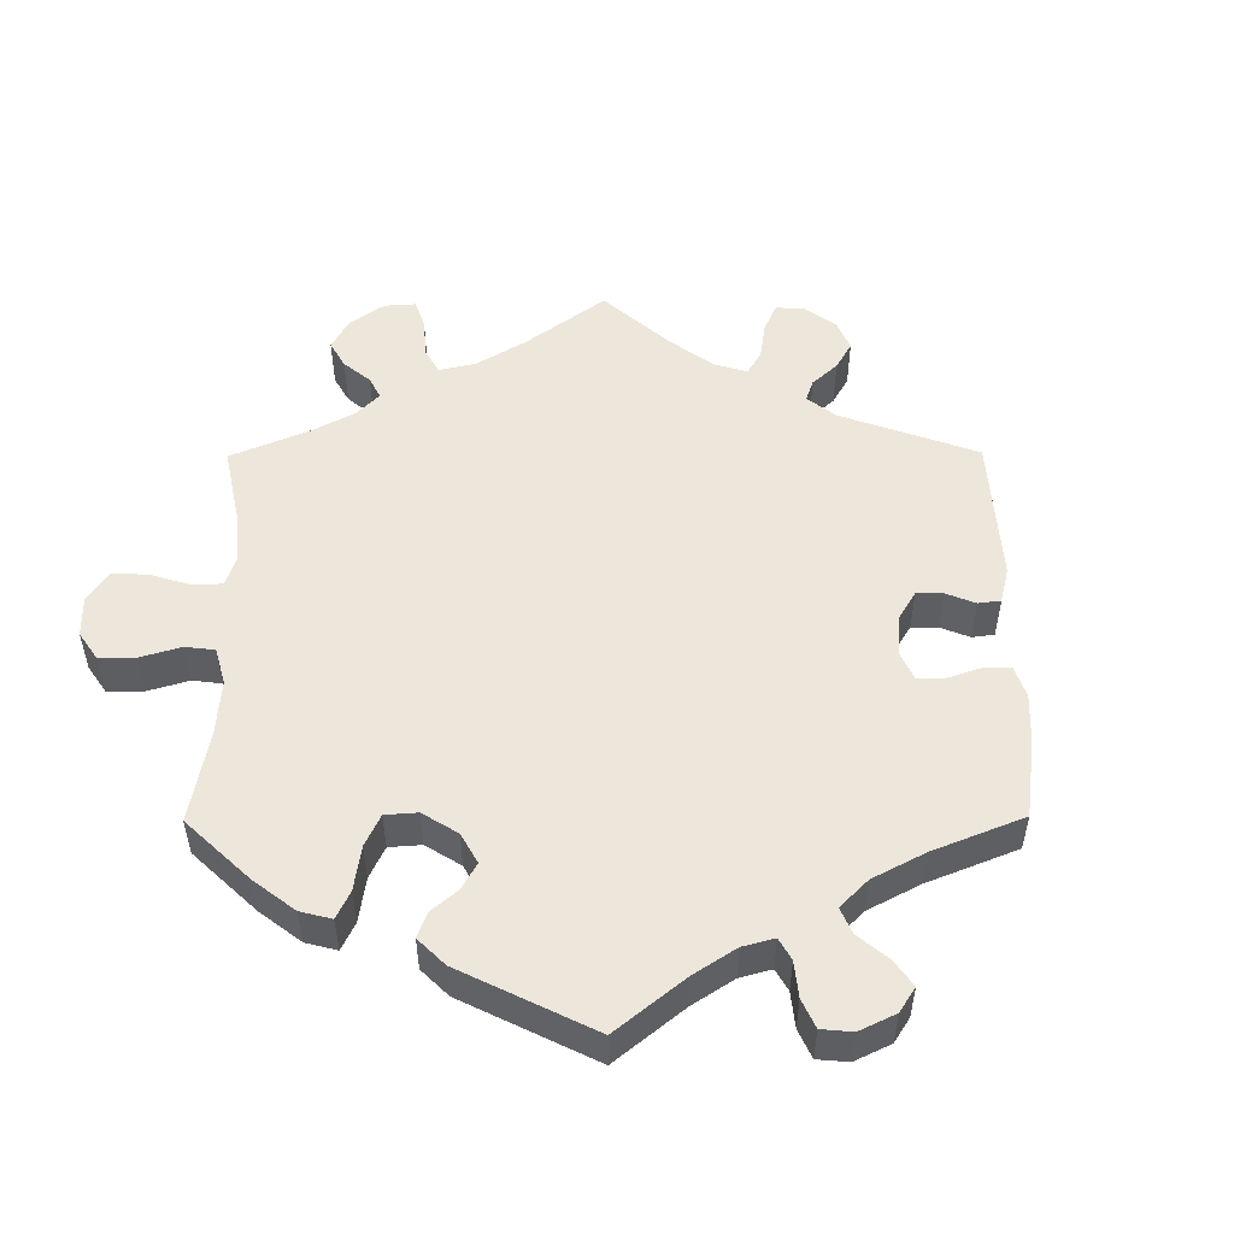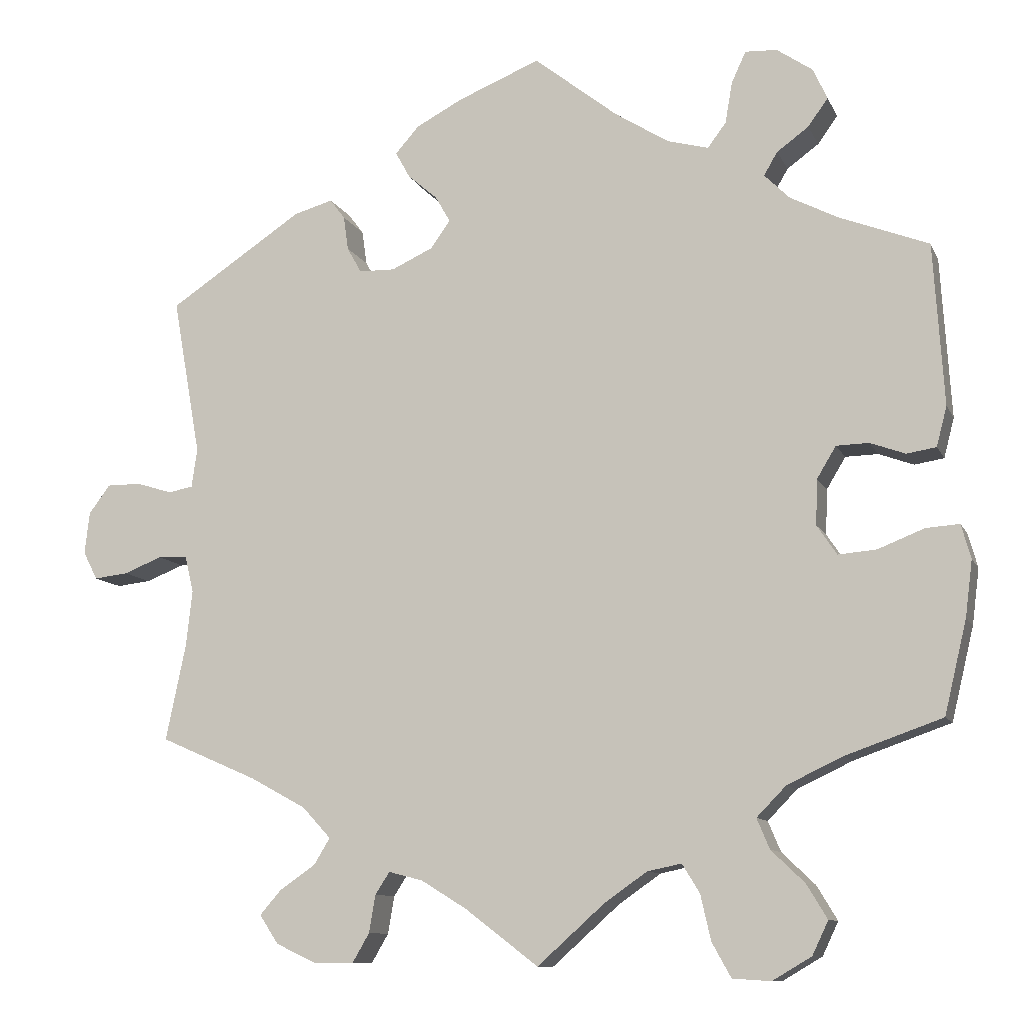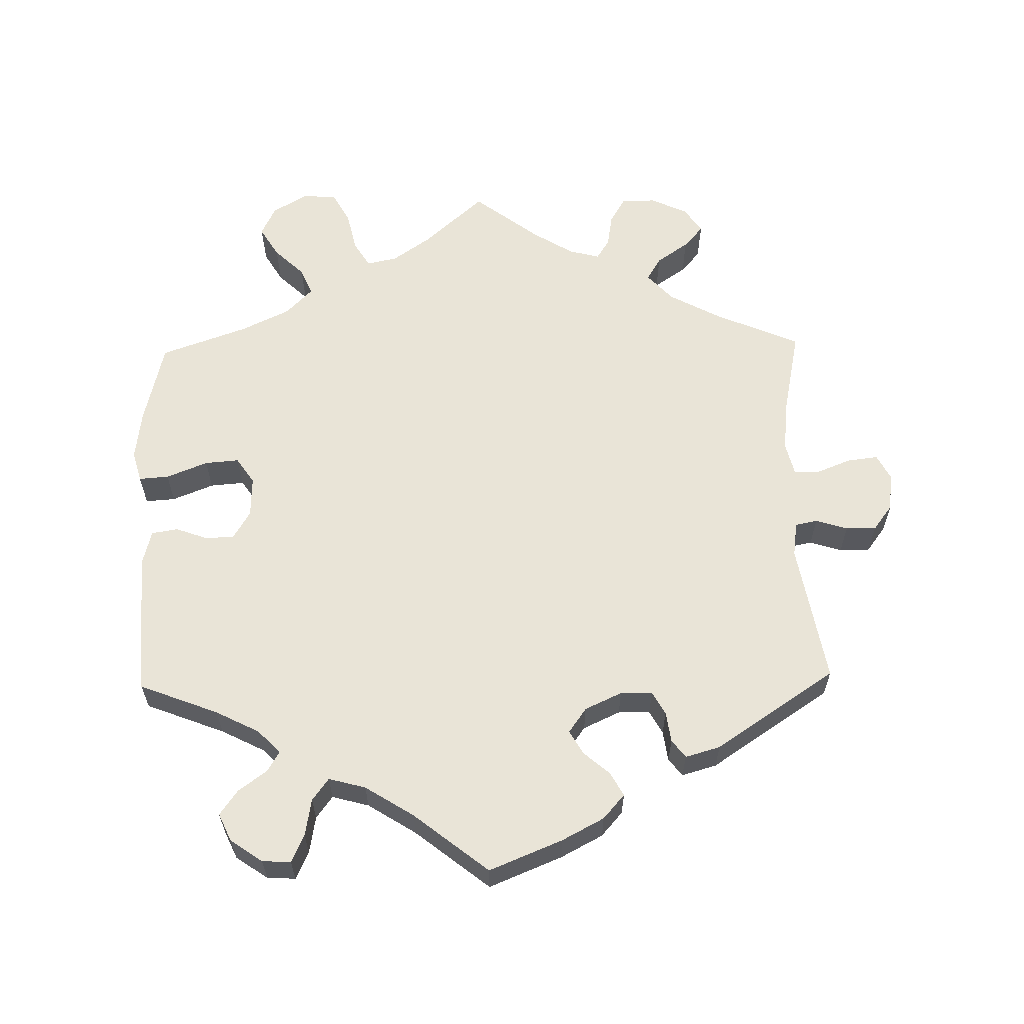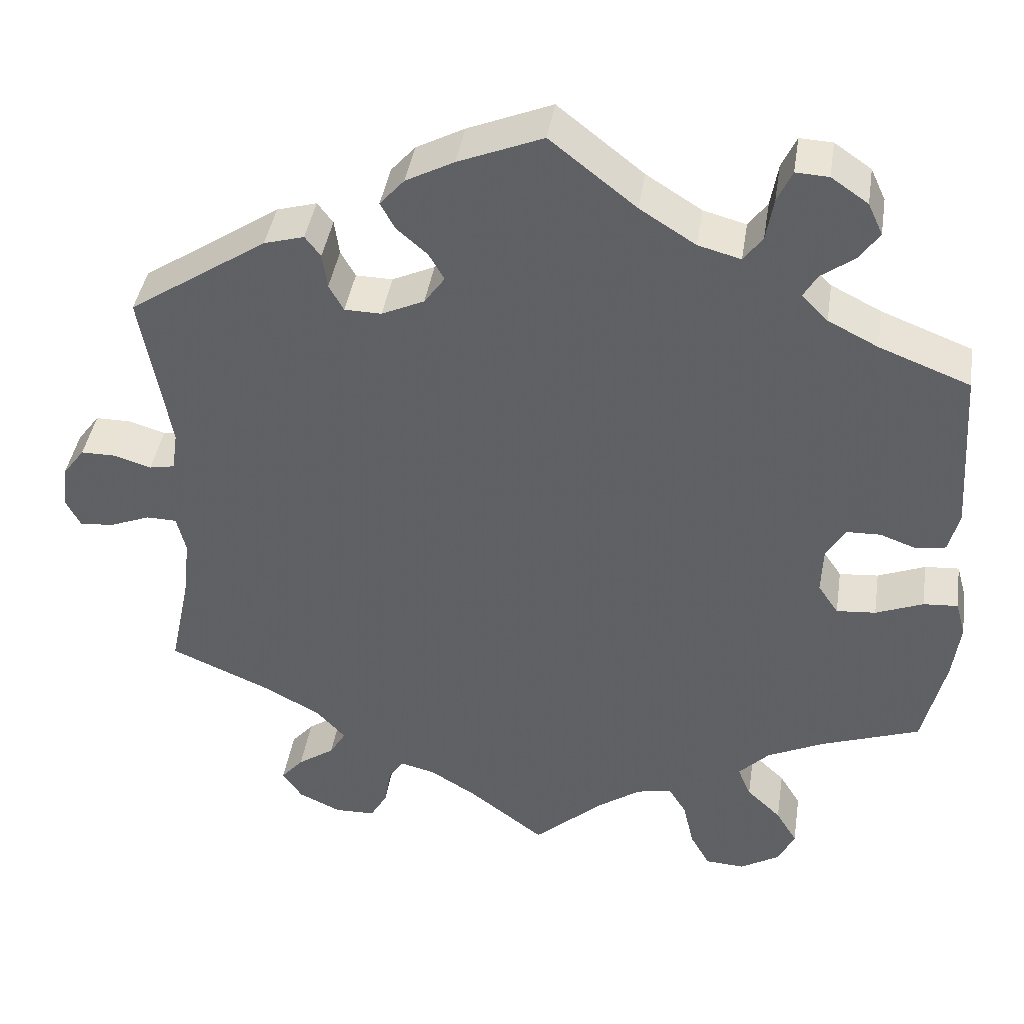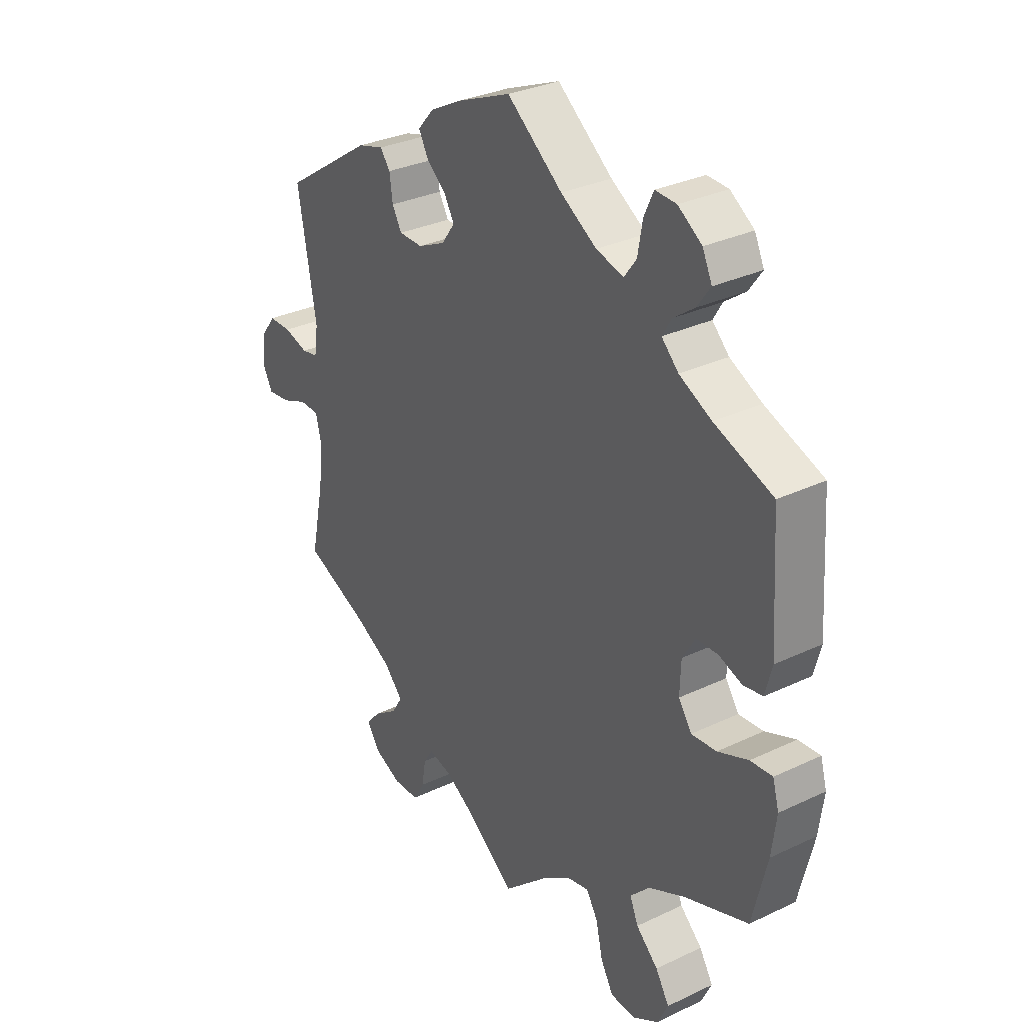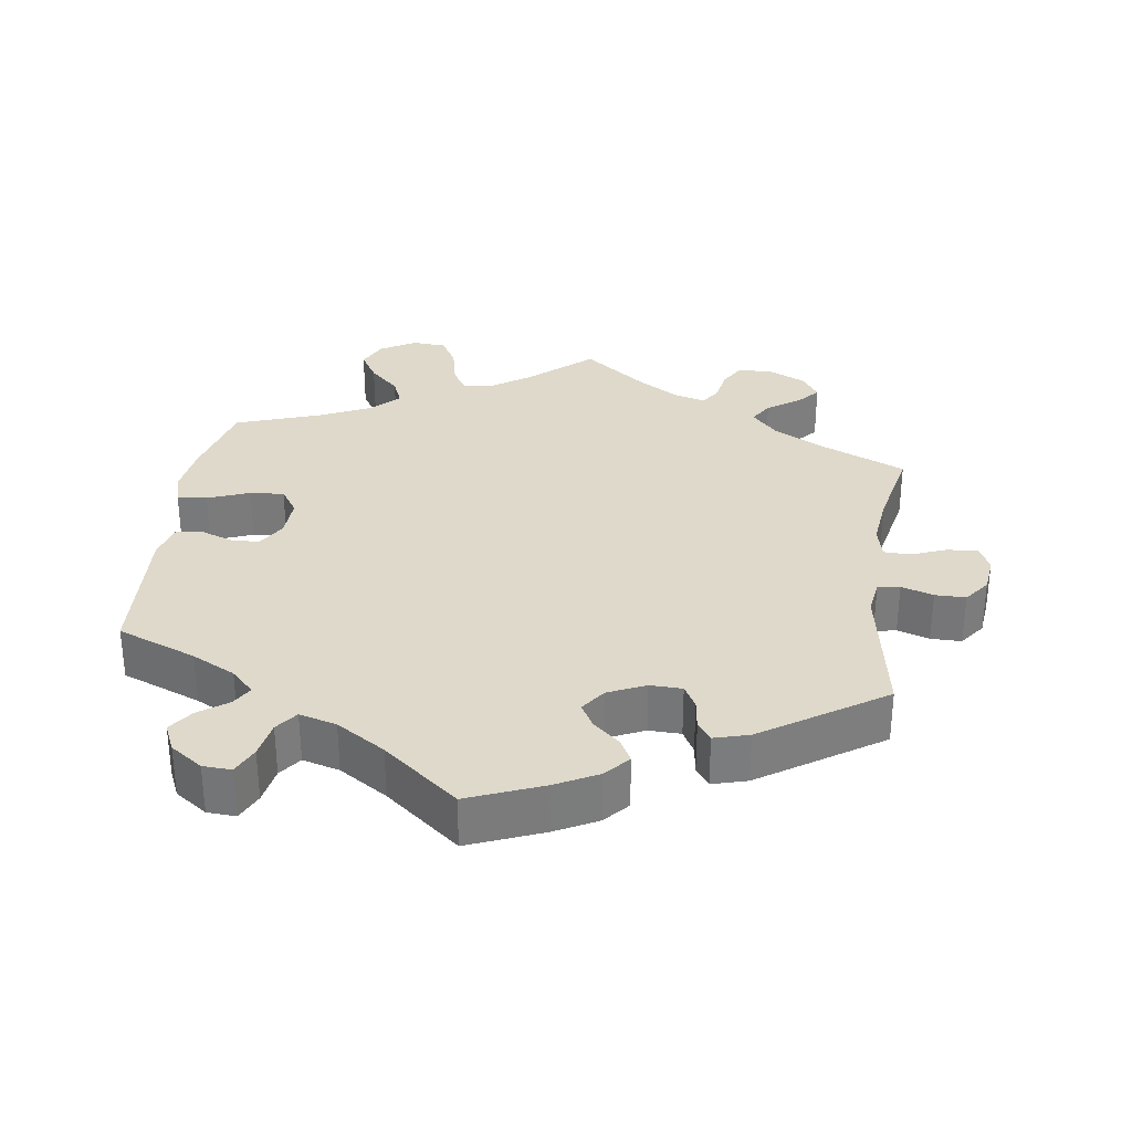
<metadata>
{"format":"obj","ext":"obj","renderer":"f3d","projection":"perspective","resolution":1024,"background":"white","views":[{"elev":51.7,"azim":-60.4,"up":"+Y"},{"elev":-10.3,"azim":-163.1,"up":"+Z"},{"elev":61.0,"azim":-1.2,"up":"+Y"},{"elev":41.2,"azim":-171.3,"up":"+Z"},{"elev":31.0,"azim":-124.3,"up":"+Z"},{"elev":31.8,"azim":8.2,"up":"+Y"}]}
</metadata>
<code>
v 0.378 0.07 -0.342
v 0.308 0.07 -0.38
v 0.272 0.07 -0.419
v 0.292 0.07 -0.452
v 0.337 0.07 -0.483
v 0.364 0.07 -0.514
v 0.34 0.07 -0.55
v 0.288 0.07 -0.574
v 0.239 0.07 -0.573
v 0.218 0.07 -0.537
v 0.21 0.07 -0.49
v 0.192 0.07 -0.462
v 0.149 0.07 -0.473
v 0.092 0.07 -0.508
v 0 0.07 -0.578
v -0.085 0.07 -0.502
v -0.138 0.07 -0.465
v -0.181 0.07 -0.456
v -0.203 0.07 -0.492
v -0.216 0.07 -0.549
v -0.24 0.07 -0.592
v -0.288 0.07 -0.595
v -0.337 0.07 -0.566
v -0.357 0.07 -0.524
v -0.331 0.07 -0.481
v -0.289 0.07 -0.441
v -0.273 0.07 -0.403
v -0.31 0.07 -0.365
v -0.379 0.07 -0.332
v -0.501 0.07 -0.289
v -0.529 0.07 -0.172
v -0.538 0.07 -0.102
v -0.526 0.07 -0.059
v -0.484 0.07 -0.062
v -0.426 0.07 -0.085
v -0.378 0.07 -0.089
v -0.353 0.07 -0.052
v -0.355 0.07 0.005
v -0.379 0.07 0.045
v -0.42 0.07 0.046
v -0.464 0.07 0.03
v -0.501 0.07 0.036
v -0.514 0.07 0.086
v -0.501 0.07 0.289
v -0.39 0.07 0.332
v -0.329 0.07 0.363
v -0.297 0.07 0.395
v -0.314 0.07 0.424
v -0.354 0.07 0.453
v -0.379 0.07 0.488
v -0.361 0.07 0.527
v -0.316 0.07 0.558
v -0.276 0.07 0.56
v -0.258 0.07 0.521
v -0.249 0.07 0.469
v -0.226 0.07 0.438
v -0.174 0.07 0.452
v -0.106 0.07 0.495
v -0.001 0.07 0.578
v 0.102 0.07 0.536
v 0.161 0.07 0.505
v 0.191 0.07 0.471
v 0.173 0.07 0.438
v 0.136 0.07 0.406
v 0.117 0.07 0.373
v 0.142 0.07 0.338
v 0.194 0.07 0.314
v 0.239 0.07 0.315
v 0.257 0.07 0.347
v 0.263 0.07 0.39
v 0.282 0.07 0.415
v 0.331 0.07 0.401
v 0.5 0.07 0.289
v 0.465 0.07 0.091
v 0.472 0.07 0.042
v 0.503 0.07 0.036
v 0.548 0.07 0.05
v 0.591 0.07 0.05
v 0.618 0.07 0.014
v 0.624 0.07 -0.039
v 0.606 0.07 -0.074
v 0.563 0.07 -0.069
v 0.515 0.07 -0.05
v 0.478 0.07 -0.051
v 0.467 0.07 -0.097
v 0.475 0.07 -0.169
v 0.5 0.07 -0.289
v 0.378 0 -0.342
v 0.308 0 -0.38
v 0.272 0 -0.419
v 0.292 0 -0.452
v 0.337 0 -0.483
v 0.364 0 -0.514
v 0.34 0 -0.55
v 0.288 0 -0.574
v 0.239 0 -0.573
v 0.218 0 -0.537
v 0.21 0 -0.49
v 0.192 0 -0.462
v 0.149 0 -0.473
v 0.092 0 -0.508
v 0 0 -0.578
v -0.085 0 -0.502
v -0.138 0 -0.465
v -0.181 0 -0.456
v -0.203 0 -0.492
v -0.216 0 -0.549
v -0.24 0 -0.592
v -0.288 0 -0.595
v -0.337 0 -0.566
v -0.357 0 -0.524
v -0.331 0 -0.481
v -0.289 0 -0.441
v -0.273 0 -0.403
v -0.31 0 -0.365
v -0.379 0 -0.332
v -0.501 0 -0.289
v -0.529 0 -0.172
v -0.538 0 -0.102
v -0.526 0 -0.059
v -0.484 0 -0.062
v -0.426 0 -0.085
v -0.378 0 -0.089
v -0.353 0 -0.052
v -0.355 0 0.005
v -0.379 0 0.045
v -0.42 0 0.046
v -0.464 0 0.03
v -0.501 0 0.036
v -0.514 0 0.086
v -0.501 0 0.289
v -0.39 0 0.332
v -0.329 0 0.363
v -0.297 0 0.395
v -0.314 0 0.424
v -0.354 0 0.453
v -0.379 0 0.488
v -0.361 0 0.527
v -0.316 0 0.558
v -0.276 0 0.56
v -0.258 0 0.521
v -0.249 0 0.469
v -0.226 0 0.438
v -0.174 0 0.452
v -0.106 0 0.495
v -0.001 0 0.578
v 0.102 0 0.536
v 0.161 0 0.505
v 0.191 0 0.471
v 0.173 0 0.438
v 0.136 0 0.406
v 0.117 0 0.373
v 0.142 0 0.338
v 0.194 0 0.314
v 0.239 0 0.315
v 0.257 0 0.347
v 0.263 0 0.39
v 0.282 0 0.415
v 0.331 0 0.401
v 0.5 0 0.289
v 0.465 0 0.091
v 0.472 0 0.042
v 0.503 0 0.036
v 0.548 0 0.05
v 0.591 0 0.05
v 0.618 0 0.014
v 0.624 0 -0.039
v 0.606 0 -0.074
v 0.563 0 -0.069
v 0.515 0 -0.05
v 0.478 0 -0.051
v 0.467 0 -0.097
v 0.475 0 -0.169
v 0.5 0 -0.289
f 86 87 1
f 85 86 1 2
f 84 85 2 3
f 80 81 82 83
f 80 83 84
f 79 80 84
f 76 77 78 79
f 76 79 84
f 75 76 84 3
f 71 72 73 74
f 69 70 71 74
f 68 69 74 75
f 67 68 75 3
f 61 62 63 64
f 61 64 65
f 58 59 60 61
f 57 58 61 65
f 56 57 65 66
f 52 53 54 55
f 52 55 56
f 51 52 56
f 48 49 50 51
f 47 48 51 56
f 46 47 56 66
f 42 43 44 45
f 40 41 42 45
f 39 40 45 46
f 38 39 46 66
f 32 33 34 35
f 32 35 36
f 29 30 31 32
f 28 29 32 36
f 27 28 36 37
f 23 24 25 26
f 23 26 27
f 22 23 27
f 19 20 21 22
f 18 19 22 27
f 17 18 27 37
f 14 15 16
f 13 14 16 17
f 12 13 17 37
f 8 9 10 11
f 8 11 12
f 7 8 12
f 4 5 6 7
f 3 4 7 12
f 37 38 66 67
f 3 12 37 67
f 88 174 173
f 89 88 173 172
f 90 89 172 171
f 170 169 168 167
f 171 170 167
f 171 167 166
f 166 165 164 163
f 171 166 163
f 90 171 163 162
f 161 160 159 158
f 161 158 157 156
f 162 161 156 155
f 90 162 155 154
f 151 150 149 148
f 152 151 148
f 148 147 146 145
f 152 148 145 144
f 153 152 144 143
f 142 141 140 139
f 143 142 139
f 143 139 138
f 138 137 136 135
f 143 138 135 134
f 153 143 134 133
f 132 131 130 129
f 132 129 128 127
f 133 132 127 126
f 153 133 126 125
f 122 121 120 119
f 123 122 119
f 119 118 117 116
f 123 119 116 115
f 124 123 115 114
f 113 112 111 110
f 114 113 110
f 114 110 109
f 109 108 107 106
f 114 109 106 105
f 124 114 105 104
f 103 102 101
f 104 103 101 100
f 124 104 100 99
f 98 97 96 95
f 99 98 95
f 99 95 94
f 94 93 92 91
f 99 94 91 90
f 154 153 125 124
f 154 124 99 90
f 1 88 89 2
f 2 89 90 3
f 3 90 91 4
f 4 91 92 5
f 5 92 93 6
f 6 93 94 7
f 7 94 95 8
f 8 95 96 9
f 9 96 97 10
f 10 97 98 11
f 11 98 99 12
f 12 99 100 13
f 13 100 101 14
f 14 101 102 15
f 15 102 103 16
f 16 103 104 17
f 17 104 105 18
f 18 105 106 19
f 19 106 107 20
f 20 107 108 21
f 21 108 109 22
f 22 109 110 23
f 23 110 111 24
f 24 111 112 25
f 25 112 113 26
f 26 113 114 27
f 27 114 115 28
f 28 115 116 29
f 29 116 117 30
f 30 117 118 31
f 31 118 119 32
f 32 119 120 33
f 33 120 121 34
f 34 121 122 35
f 35 122 123 36
f 36 123 124 37
f 37 124 125 38
f 38 125 126 39
f 39 126 127 40
f 40 127 128 41
f 41 128 129 42
f 42 129 130 43
f 43 130 131 44
f 44 131 132 45
f 45 132 133 46
f 46 133 134 47
f 47 134 135 48
f 48 135 136 49
f 49 136 137 50
f 50 137 138 51
f 51 138 139 52
f 52 139 140 53
f 53 140 141 54
f 54 141 142 55
f 55 142 143 56
f 56 143 144 57
f 57 144 145 58
f 58 145 146 59
f 59 146 147 60
f 60 147 148 61
f 61 148 149 62
f 62 149 150 63
f 63 150 151 64
f 64 151 152 65
f 65 152 153 66
f 66 153 154 67
f 67 154 155 68
f 68 155 156 69
f 69 156 157 70
f 70 157 158 71
f 71 158 159 72
f 72 159 160 73
f 73 160 161 74
f 74 161 162 75
f 75 162 163 76
f 76 163 164 77
f 77 164 165 78
f 78 165 166 79
f 79 166 167 80
f 80 167 168 81
f 81 168 169 82
f 82 169 170 83
f 83 170 171 84
f 84 171 172 85
f 85 172 173 86
f 86 173 174 87
f 87 174 88 1

</code>
